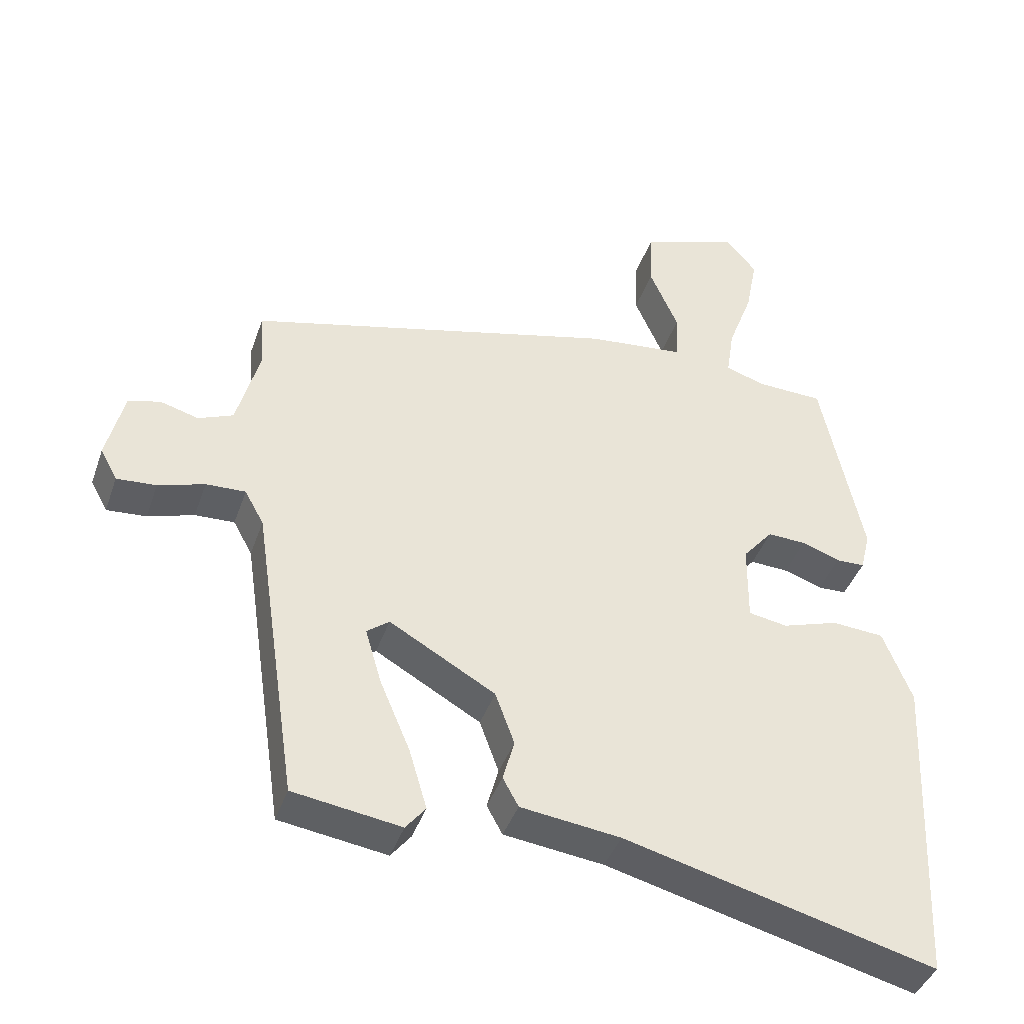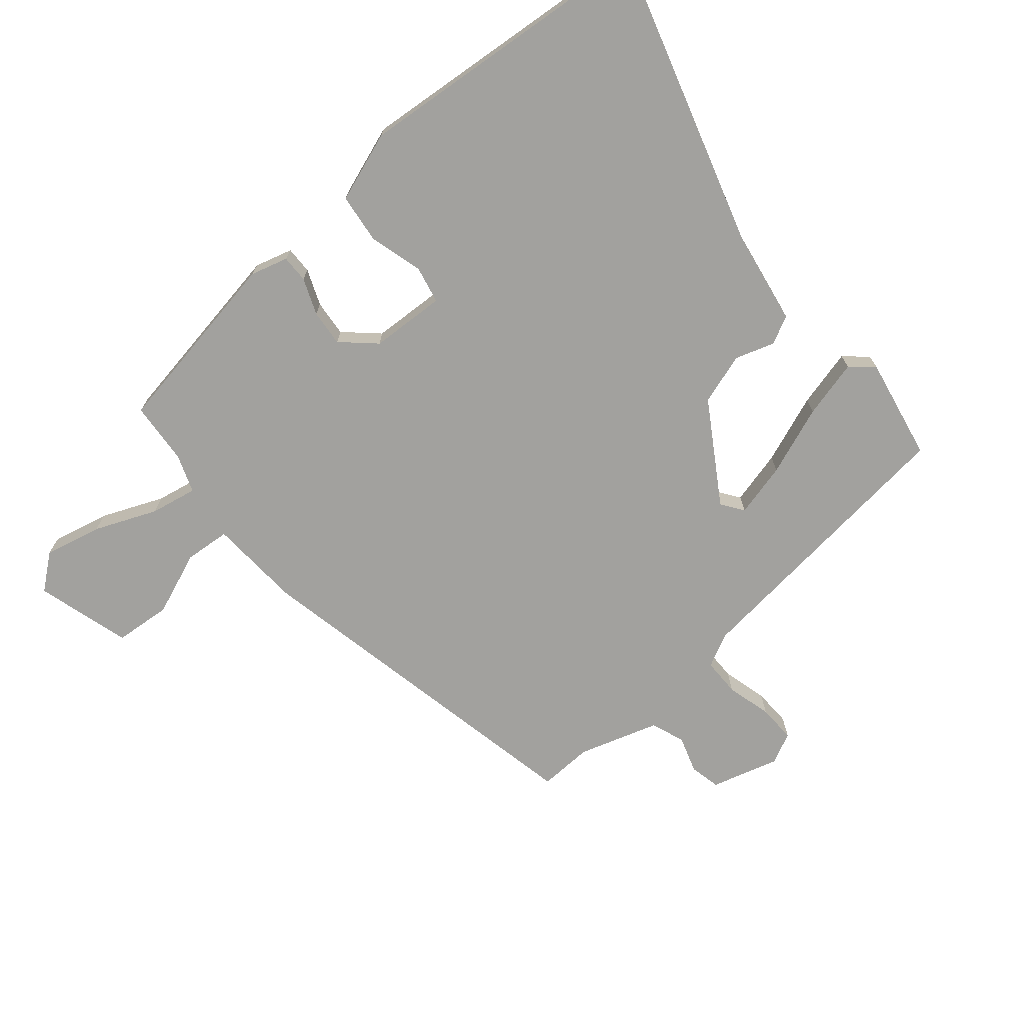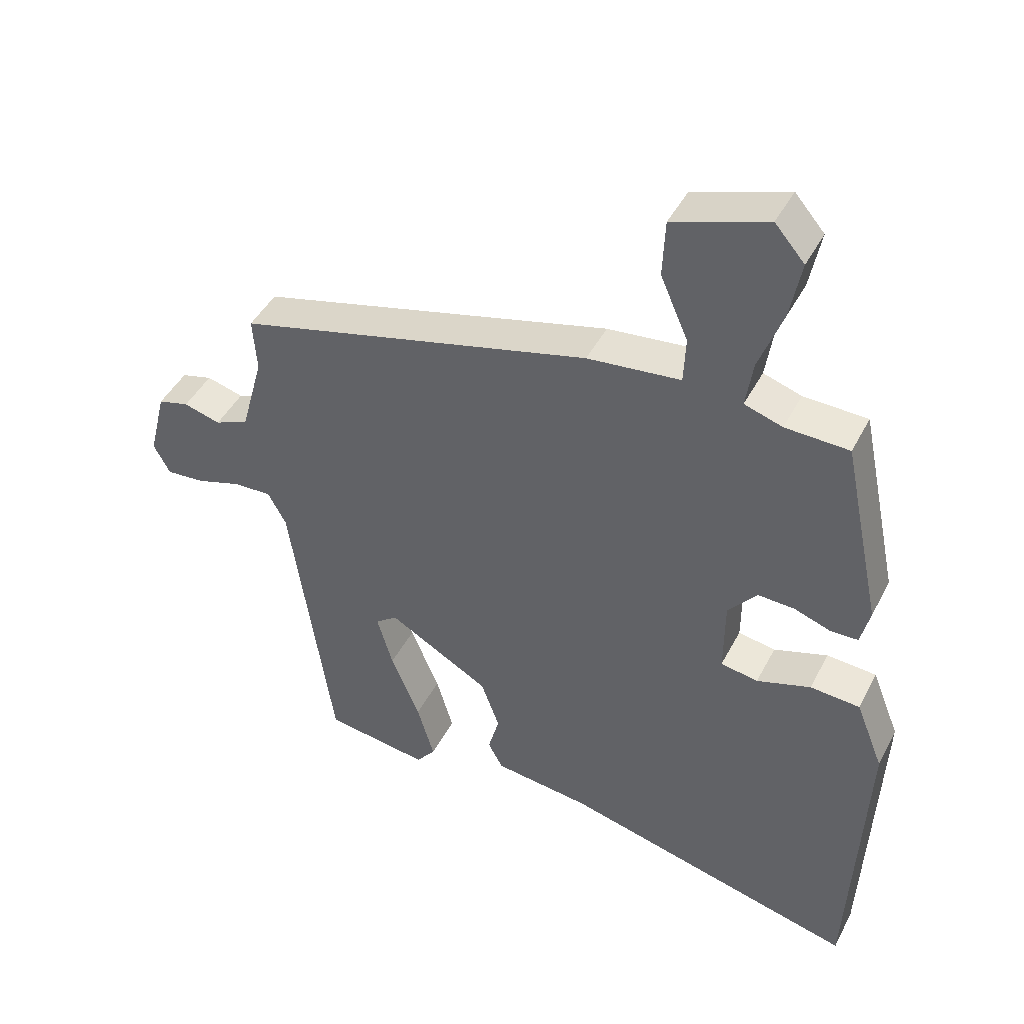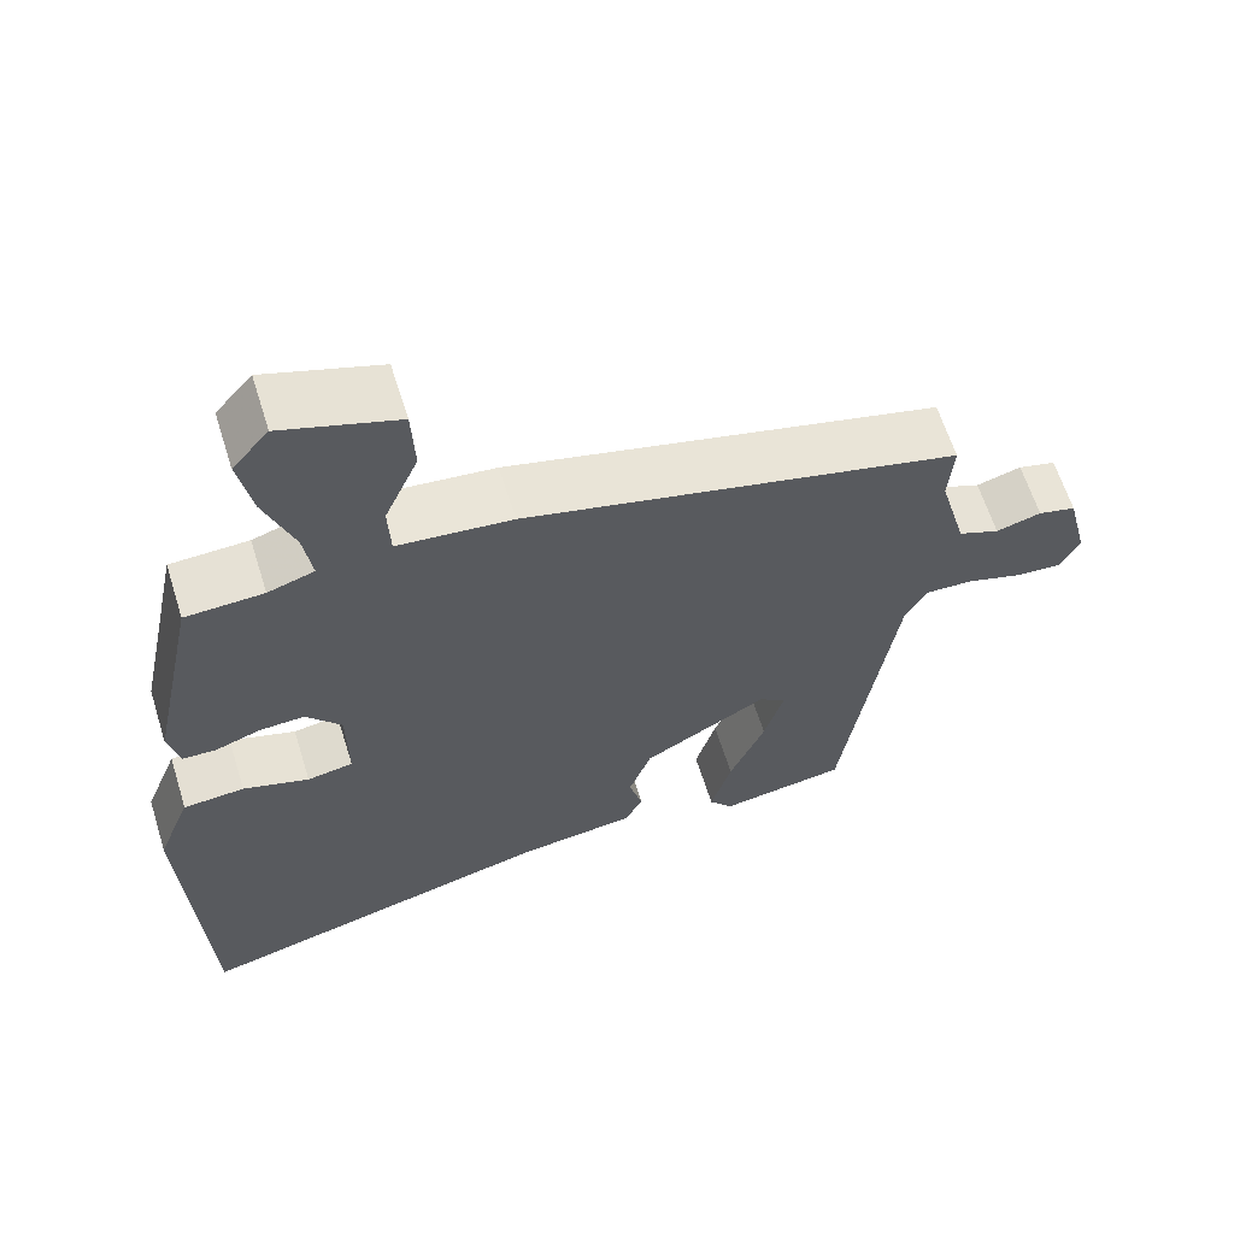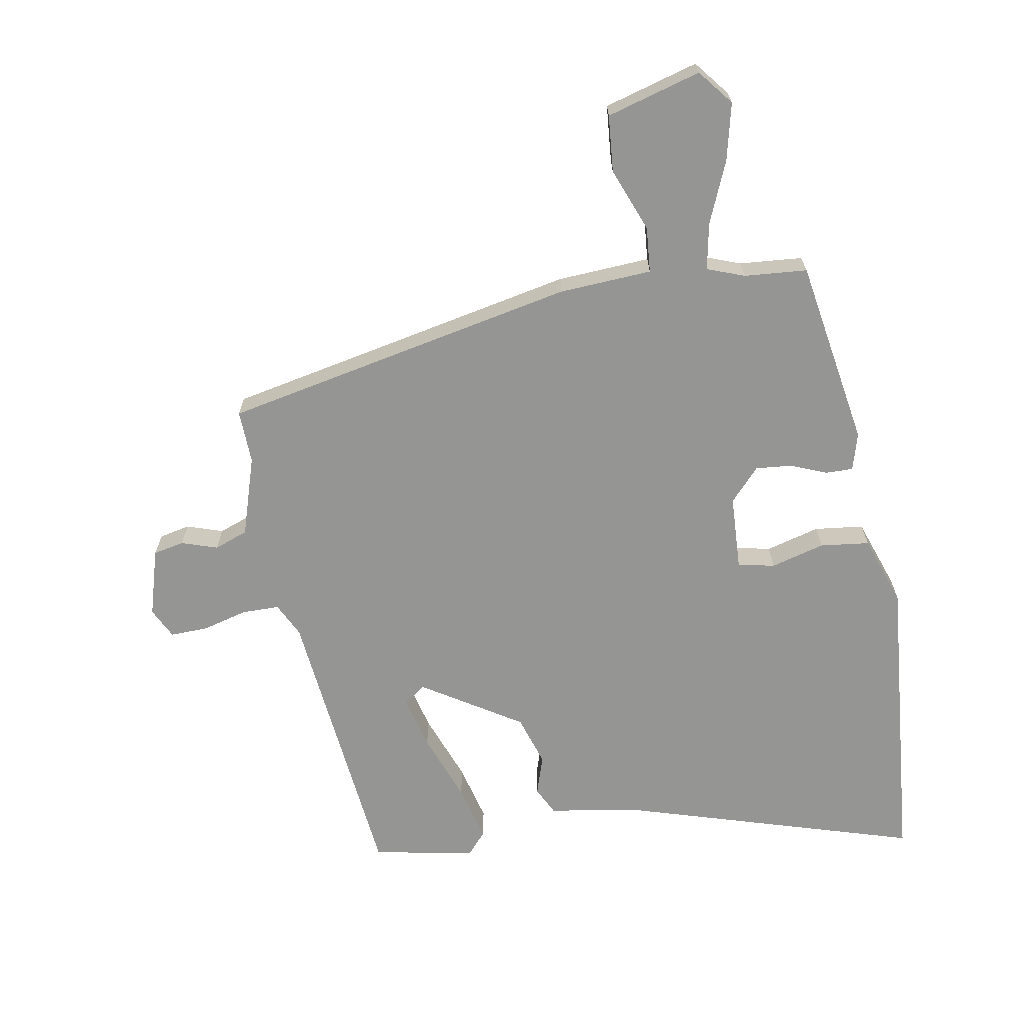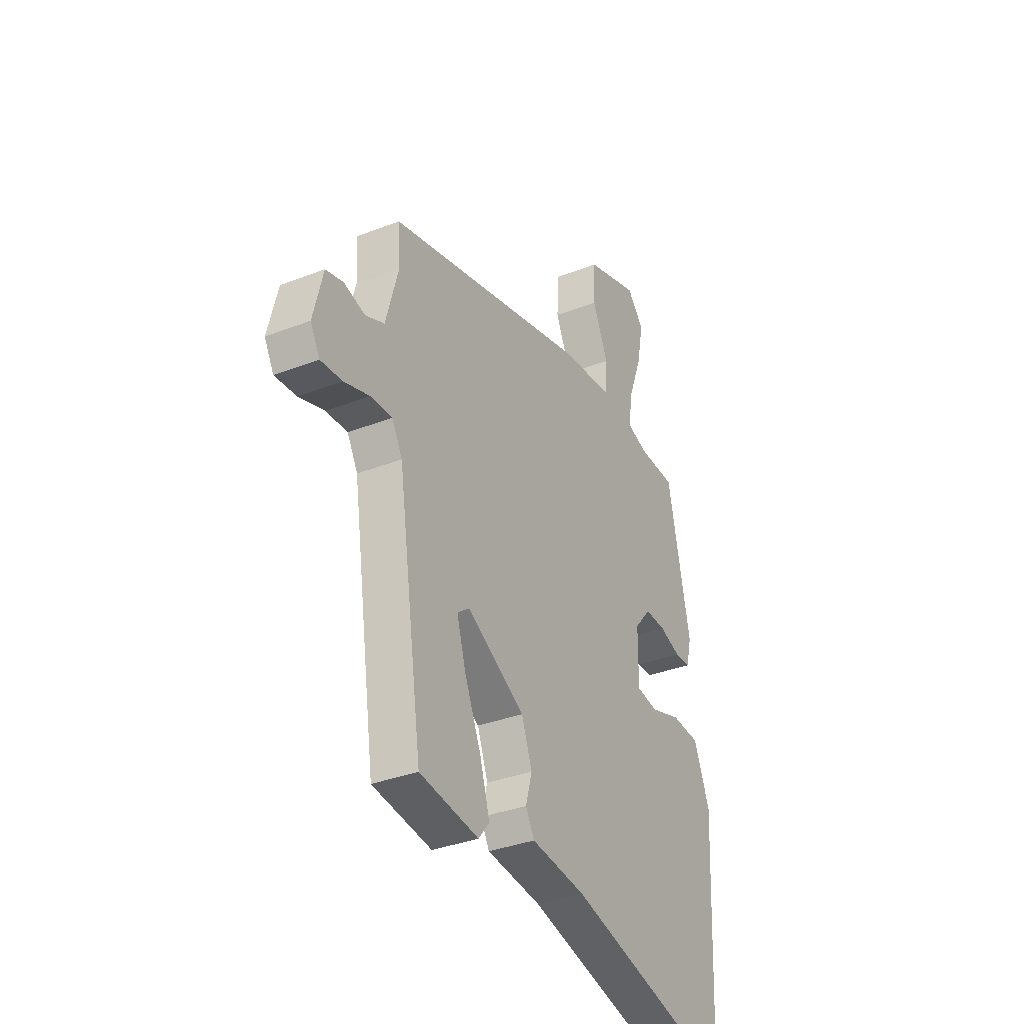
<metadata>
{"format":"obj","ext":"obj","renderer":"f3d","projection":"perspective","resolution":1024,"background":"white","views":[{"elev":-41.2,"azim":-18.3,"up":"+Z"},{"elev":-72.0,"azim":128.0,"up":"+Y"},{"elev":44.0,"azim":25.9,"up":"+Z"},{"elev":62.6,"azim":162.6,"up":"+Z"},{"elev":-67.4,"azim":7.7,"up":"+Y"},{"elev":-34.1,"azim":-62.1,"up":"+Z"}]}
</metadata>
<code>
v 0.491 0.07 -0.571
v 0.038 0.07 -0.453
v -0.108 0.07 -0.434
v -0.131 0.07 -0.392
v -0.114 0.07 -0.331
v -0.142 0.07 -0.254
v -0.297 0.07 -0.165
v -0.33 0.07 -0.19
v -0.306 0.07 -0.272
v -0.262 0.07 -0.376
v -0.236 0.07 -0.464
v -0.265 0.07 -0.5
v -0.423 0.07 -0.476
v -0.488 0.07 -0.035
v -0.516 0.07 0.016
v -0.574 0.07 0.014
v -0.642 0.07 -0.007
v -0.7 0.07 -0.011
v -0.725 0.07 0.035
v -0.699 0.07 0.14
v -0.652 0.07 0.152
v -0.596 0.07 0.136
v -0.545 0.07 0.157
v -0.511 0.07 0.281
v -0.517 0.07 0.363
v 0.023 0.07 0.496
v 0.165 0.07 0.51
v 0.168 0.07 0.58
v 0.126 0.07 0.676
v 0.13 0.07 0.763
v 0.273 0.07 0.81
v 0.318 0.07 0.758
v 0.301 0.07 0.67
v 0.265 0.07 0.574
v 0.254 0.07 0.502
v 0.312 0.07 0.483
v 0.409 0.07 0.479
v 0.469 0.07 0.193
v 0.455 0.07 0.135
v 0.413 0.07 0.134
v 0.357 0.07 0.154
v 0.301 0.07 0.157
v 0.257 0.07 0.105
v 0.256 0.07 -0.01
v 0.313 0.07 -0.02
v 0.395 0.07 0.006
v 0.471 0.07 0
v 0.513 0.07 -0.106
v 0.491 0 -0.571
v 0.038 0 -0.453
v -0.108 0 -0.434
v -0.131 0 -0.392
v -0.114 0 -0.331
v -0.142 0 -0.254
v -0.297 0 -0.165
v -0.33 0 -0.19
v -0.306 0 -0.272
v -0.262 0 -0.376
v -0.236 0 -0.464
v -0.265 0 -0.5
v -0.423 0 -0.476
v -0.488 0 -0.035
v -0.516 0 0.016
v -0.574 0 0.014
v -0.642 0 -0.007
v -0.7 0 -0.011
v -0.725 0 0.035
v -0.699 0 0.14
v -0.652 0 0.152
v -0.596 0 0.136
v -0.545 0 0.157
v -0.511 0 0.281
v -0.517 0 0.363
v 0.023 0 0.496
v 0.165 0 0.51
v 0.168 0 0.58
v 0.126 0 0.676
v 0.13 0 0.763
v 0.273 0 0.81
v 0.318 0 0.758
v 0.301 0 0.67
v 0.265 0 0.574
v 0.254 0 0.502
v 0.312 0 0.483
v 0.409 0 0.479
v 0.469 0 0.193
v 0.455 0 0.135
v 0.413 0 0.134
v 0.357 0 0.154
v 0.301 0 0.157
v 0.257 0 0.105
v 0.256 0 -0.01
v 0.313 0 -0.02
v 0.395 0 0.006
v 0.471 0 0
v 0.513 0 -0.106
f 48 1 2
f 47 48 2
f 46 47 2
f 45 46 2
f 3 4 5
f 2 3 5
f 45 2 5
f 44 45 5
f 43 44 5 6
f 42 43 6 7
f 39 40 41
f 38 39 41
f 37 38 41
f 36 37 41
f 35 36 41 42
f 32 33 34
f 31 32 34
f 30 31 34
f 29 30 34
f 28 29 34
f 27 28 34 35
f 35 42 7
f 27 35 7
f 26 27 7
f 25 26 7
f 24 25 7
f 20 21 22
f 19 20 22
f 18 19 22
f 17 18 22
f 16 17 22
f 15 16 22 23
f 24 7 8
f 23 24 8
f 15 23 8
f 14 15 8
f 12 13 14
f 11 12 14
f 10 11 14
f 9 10 14
f 8 9 14
f 50 49 96
f 50 96 95
f 50 95 94
f 50 94 93
f 53 52 51
f 53 51 50
f 53 50 93
f 53 93 92
f 54 53 92 91
f 55 54 91 90
f 89 88 87
f 89 87 86
f 89 86 85
f 89 85 84
f 90 89 84 83
f 82 81 80
f 82 80 79
f 82 79 78
f 82 78 77
f 82 77 76
f 83 82 76 75
f 55 90 83
f 55 83 75
f 55 75 74
f 55 74 73
f 55 73 72
f 70 69 68
f 70 68 67
f 70 67 66
f 70 66 65
f 70 65 64
f 71 70 64 63
f 56 55 72
f 56 72 71
f 56 71 63
f 56 63 62
f 62 61 60
f 62 60 59
f 62 59 58
f 62 58 57
f 62 57 56
f 1 49 50 2
f 2 50 51 3
f 3 51 52 4
f 4 52 53 5
f 5 53 54 6
f 6 54 55 7
f 7 55 56 8
f 8 56 57 9
f 9 57 58 10
f 10 58 59 11
f 11 59 60 12
f 12 60 61 13
f 13 61 62 14
f 14 62 63 15
f 15 63 64 16
f 16 64 65 17
f 17 65 66 18
f 18 66 67 19
f 19 67 68 20
f 20 68 69 21
f 21 69 70 22
f 22 70 71 23
f 23 71 72 24
f 24 72 73 25
f 25 73 74 26
f 26 74 75 27
f 27 75 76 28
f 28 76 77 29
f 29 77 78 30
f 30 78 79 31
f 31 79 80 32
f 32 80 81 33
f 33 81 82 34
f 34 82 83 35
f 35 83 84 36
f 36 84 85 37
f 37 85 86 38
f 38 86 87 39
f 39 87 88 40
f 40 88 89 41
f 41 89 90 42
f 42 90 91 43
f 43 91 92 44
f 44 92 93 45
f 45 93 94 46
f 46 94 95 47
f 47 95 96 48
f 48 96 49 1

</code>
